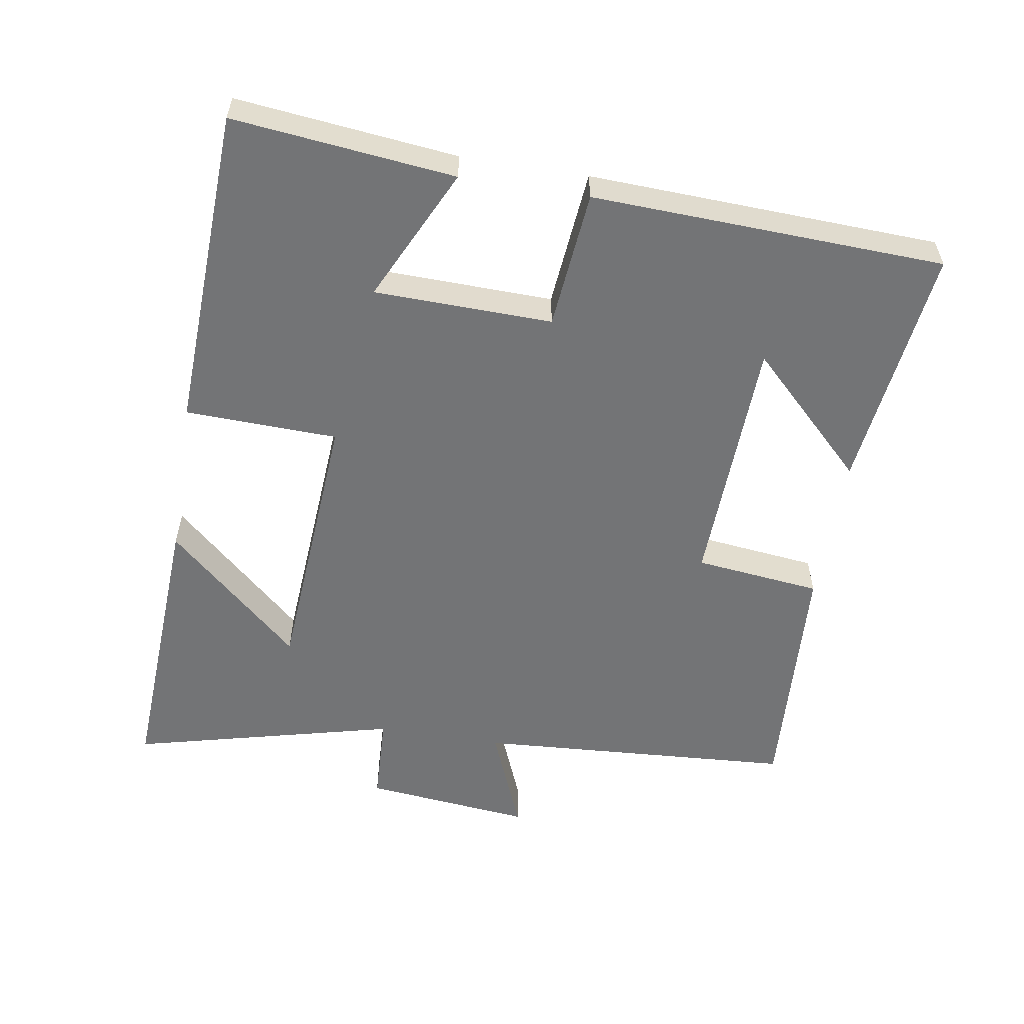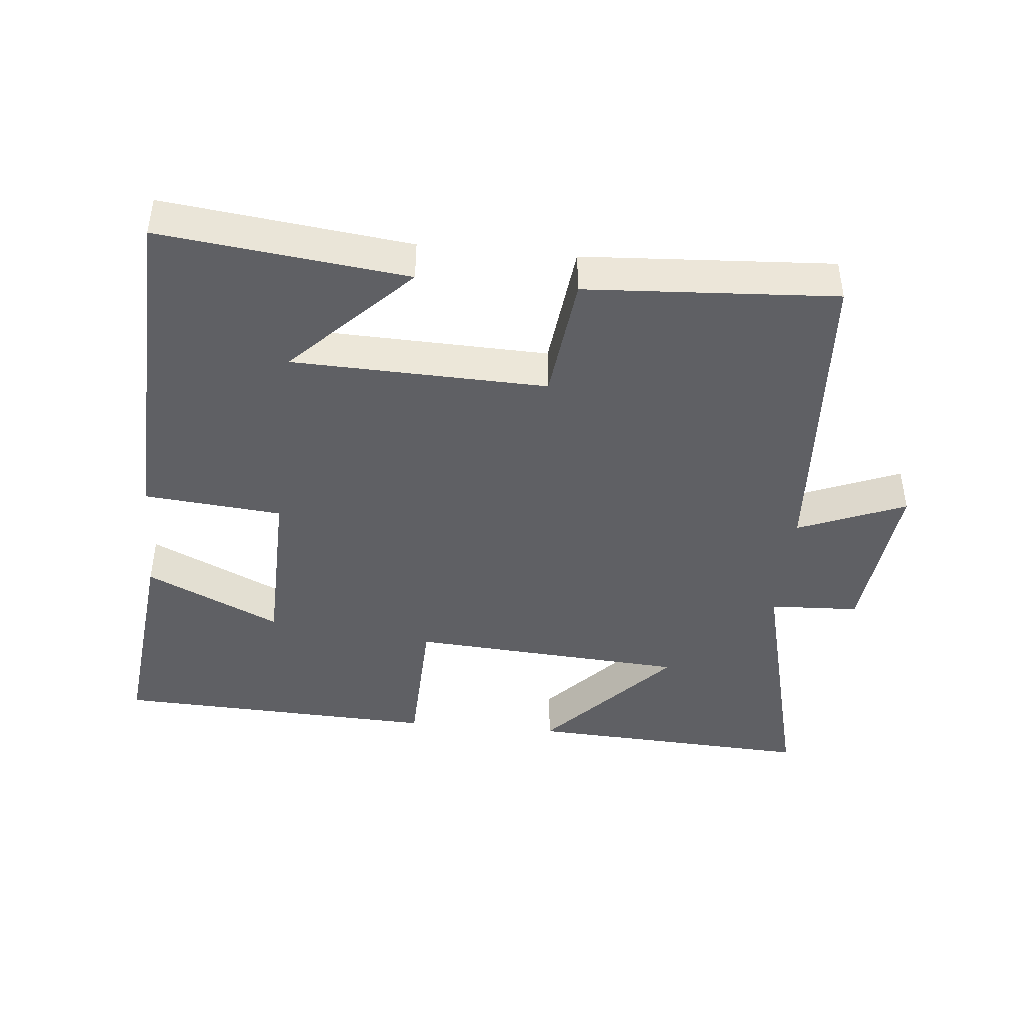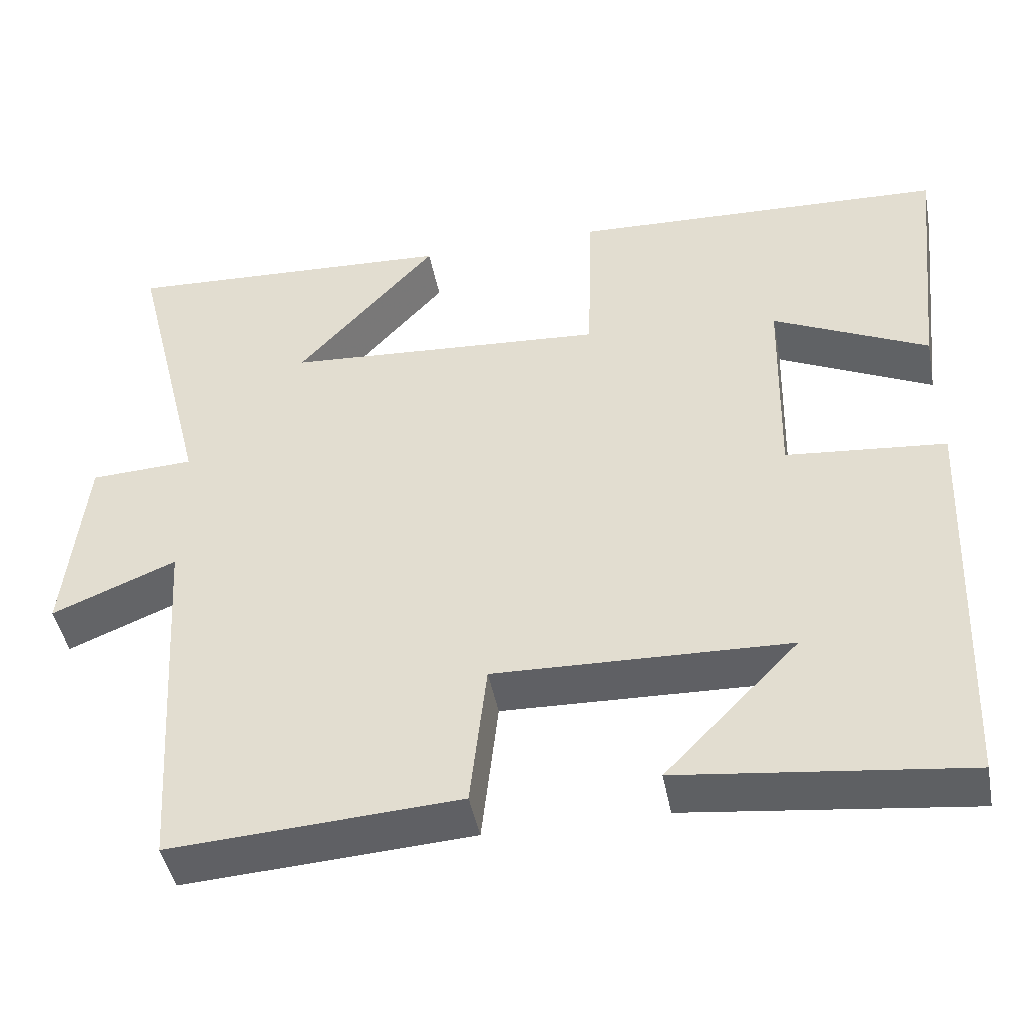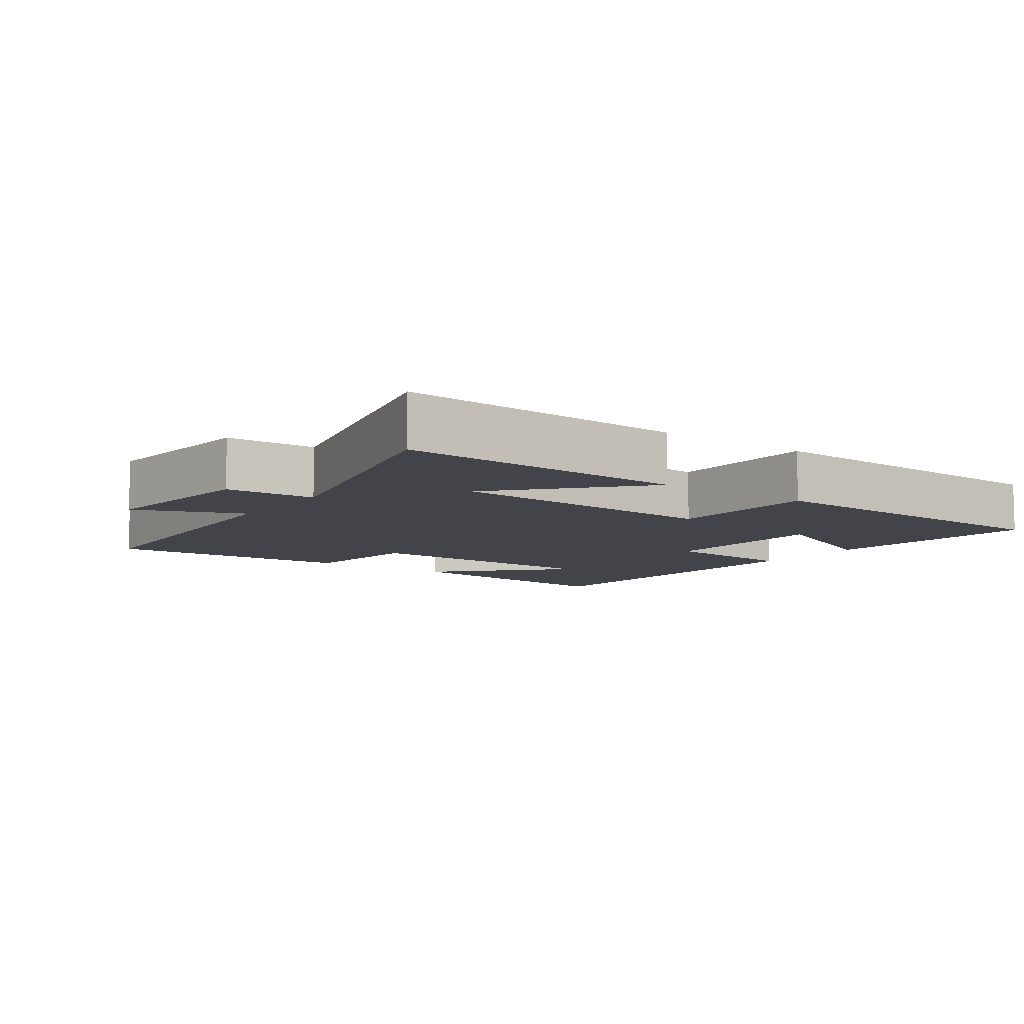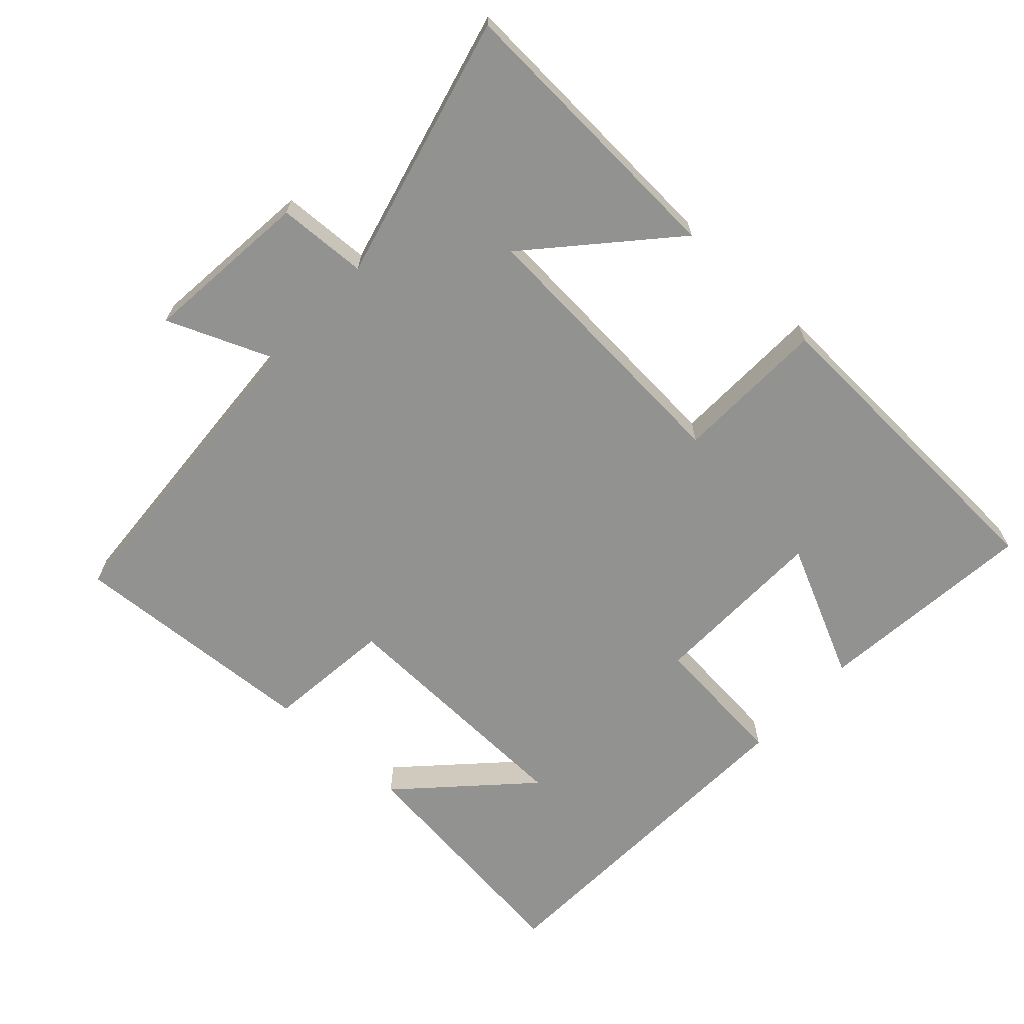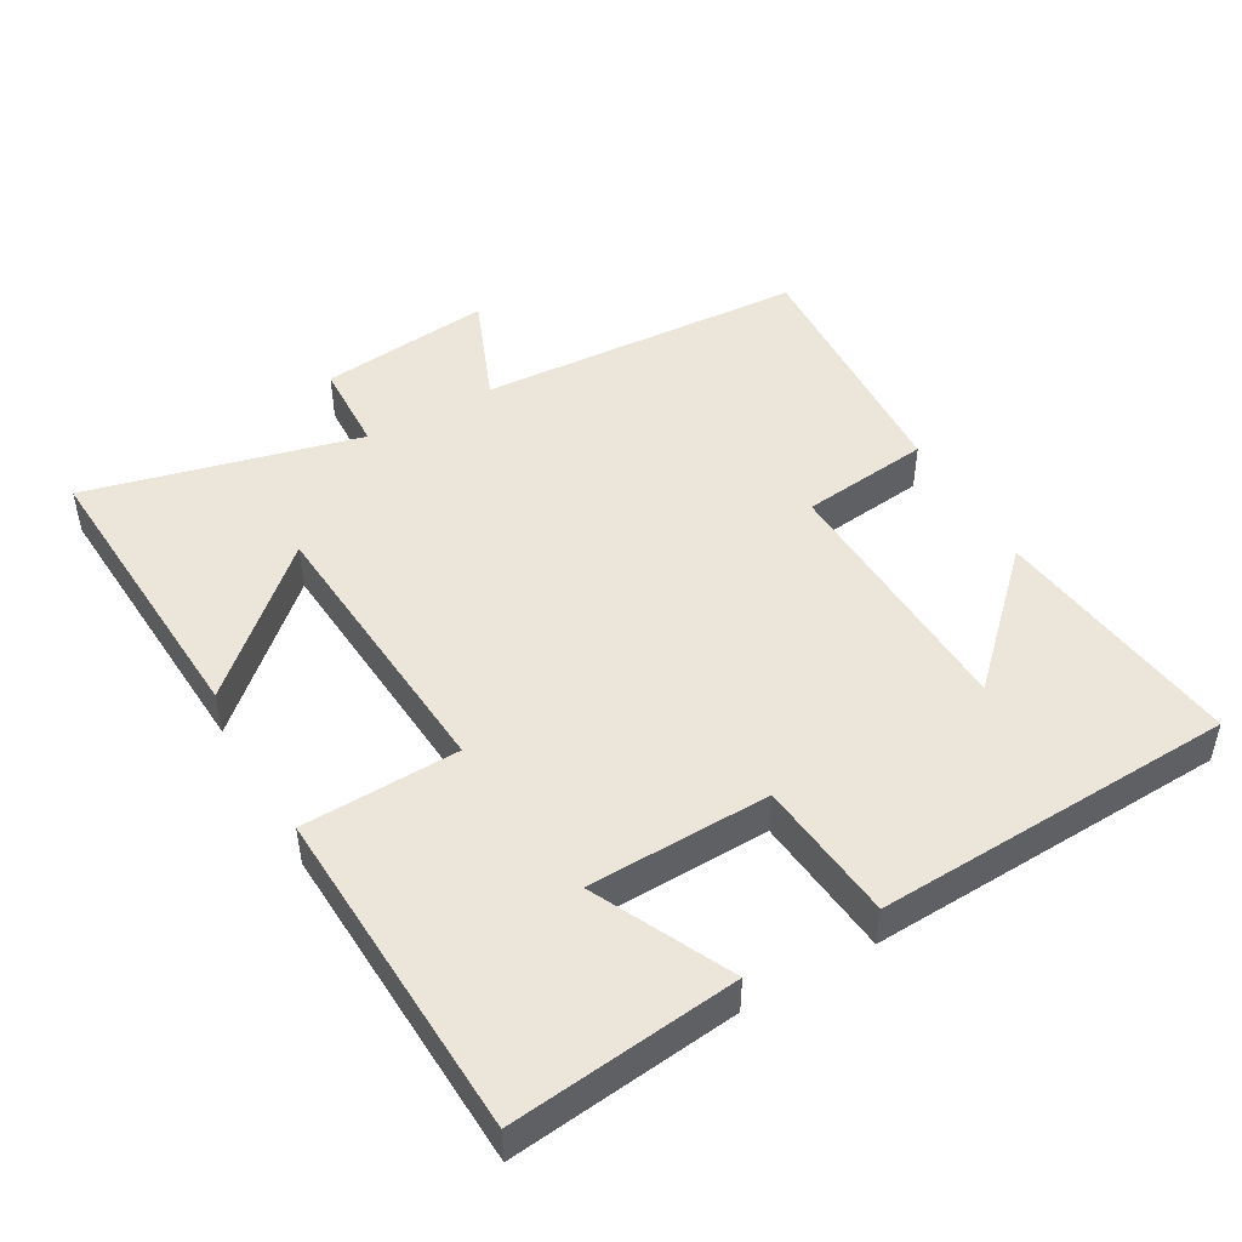
<metadata>
{"format":"obj","ext":"obj","renderer":"f3d","projection":"perspective","resolution":1024,"background":"white","views":[{"elev":-56.2,"azim":80.7,"up":"+Y"},{"elev":-43.2,"azim":174.5,"up":"+Y"},{"elev":-45.0,"azim":10.8,"up":"+Z"},{"elev":-8.4,"azim":-35.7,"up":"+Y"},{"elev":-66.3,"azim":-42.6,"up":"+Y"},{"elev":47.7,"azim":60.0,"up":"+Y"}]}
</metadata>
<code>
v 0.535 0.07 0.48
v 0.5 0.07 0.157
v 0.304 0.07 0.25
v 0.298 0.07 -0.01
v 0.5 0.07 -0.029
v 0.479 0.07 -0.543
v 0.119 0.07 -0.5
v 0.288 0.07 -0.327
v -0.084 0.07 -0.315
v -0.105 0.07 -0.5
v -0.47 0.07 -0.522
v -0.5 0.07 -0.054
v -0.657 0.07 -0.118
v -0.631 0.07 0.128
v -0.5 0.07 0.134
v -0.597 0.07 0.522
v -0.176 0.07 0.5
v -0.353 0.07 0.305
v 0.053 0.07 0.277
v 0.06 0.07 0.5
v 0.535 0 0.48
v 0.5 0 0.157
v 0.304 0 0.25
v 0.298 0 -0.01
v 0.5 0 -0.029
v 0.479 0 -0.543
v 0.119 0 -0.5
v 0.288 0 -0.327
v -0.084 0 -0.315
v -0.105 0 -0.5
v -0.47 0 -0.522
v -0.5 0 -0.054
v -0.657 0 -0.118
v -0.631 0 0.128
v -0.5 0 0.134
v -0.597 0 0.522
v -0.176 0 0.5
v -0.353 0 0.305
v 0.053 0 0.277
v 0.06 0 0.5
f 19 20 1
f 16 17 18
f 15 16 18
f 15 18 19
f 12 13 14 15
f 12 15 19
f 9 10 11 12
f 8 9 12 19
f 6 7 8
f 4 5 6 8
f 3 4 8 19
f 1 2 3
f 1 3 19
f 21 40 39
f 38 37 36
f 38 36 35
f 39 38 35
f 35 34 33 32
f 39 35 32
f 32 31 30 29
f 39 32 29 28
f 28 27 26
f 28 26 25 24
f 39 28 24 23
f 23 22 21
f 39 23 21
f 1 21 22 2
f 2 22 23 3
f 3 23 24 4
f 4 24 25 5
f 5 25 26 6
f 6 26 27 7
f 7 27 28 8
f 8 28 29 9
f 9 29 30 10
f 10 30 31 11
f 11 31 32 12
f 12 32 33 13
f 13 33 34 14
f 14 34 35 15
f 15 35 36 16
f 16 36 37 17
f 17 37 38 18
f 18 38 39 19
f 19 39 40 20
f 20 40 21 1

</code>
